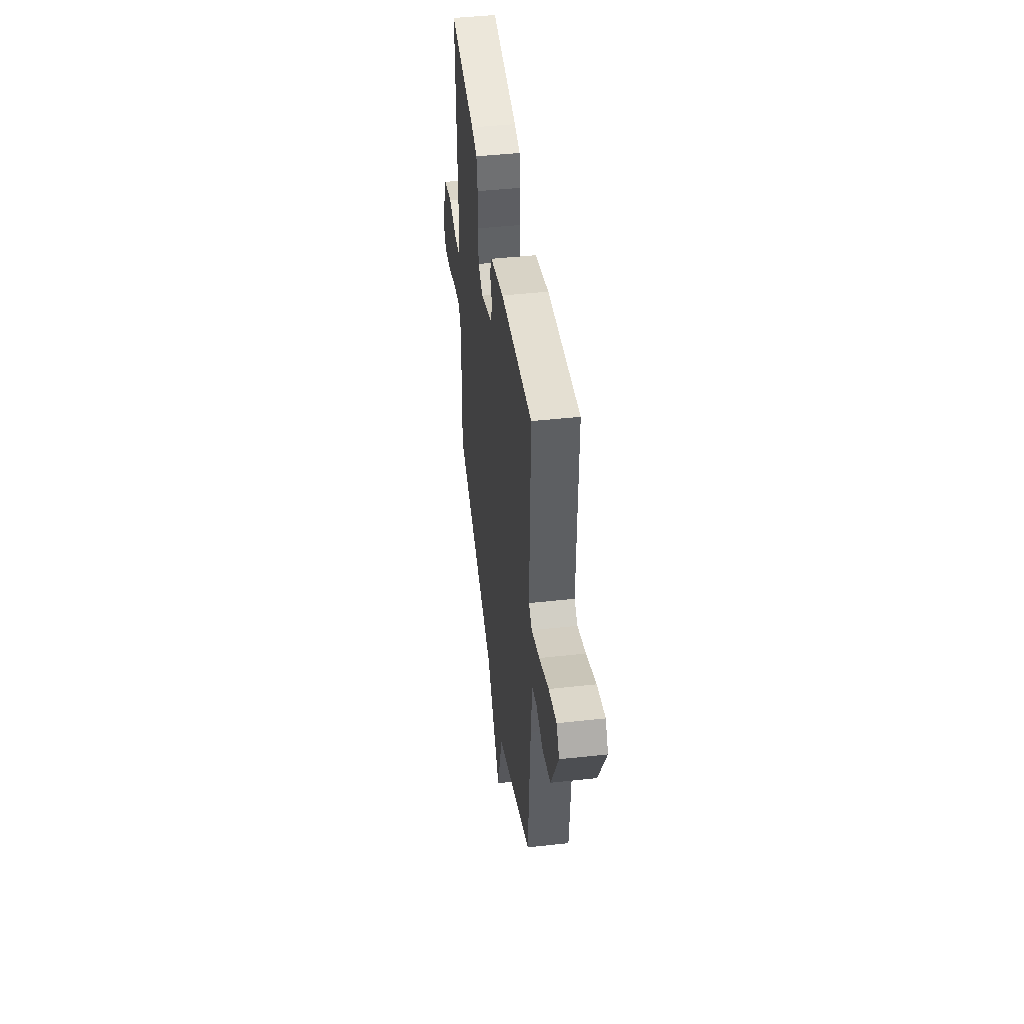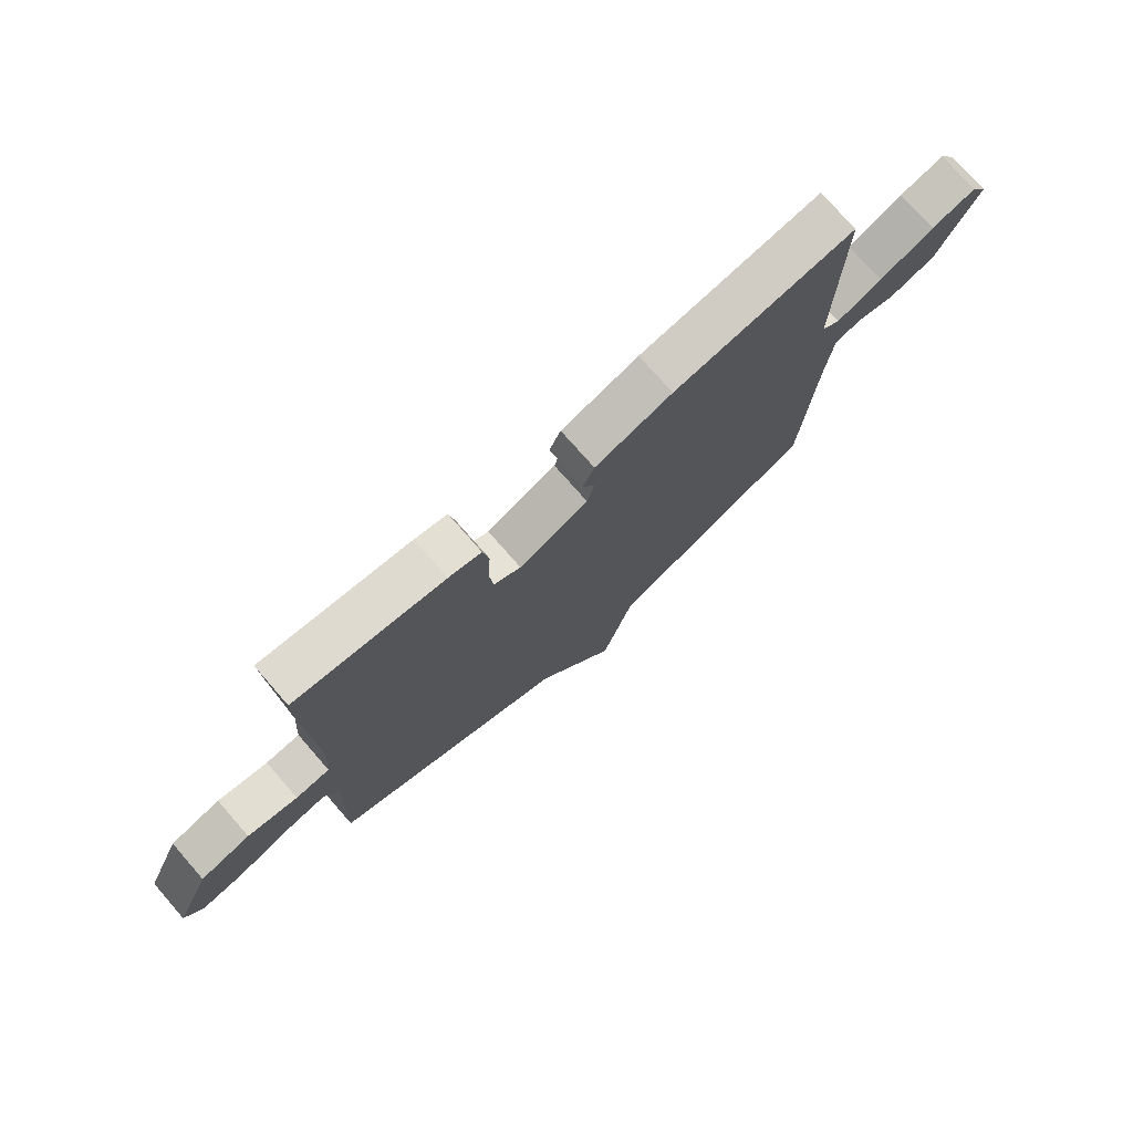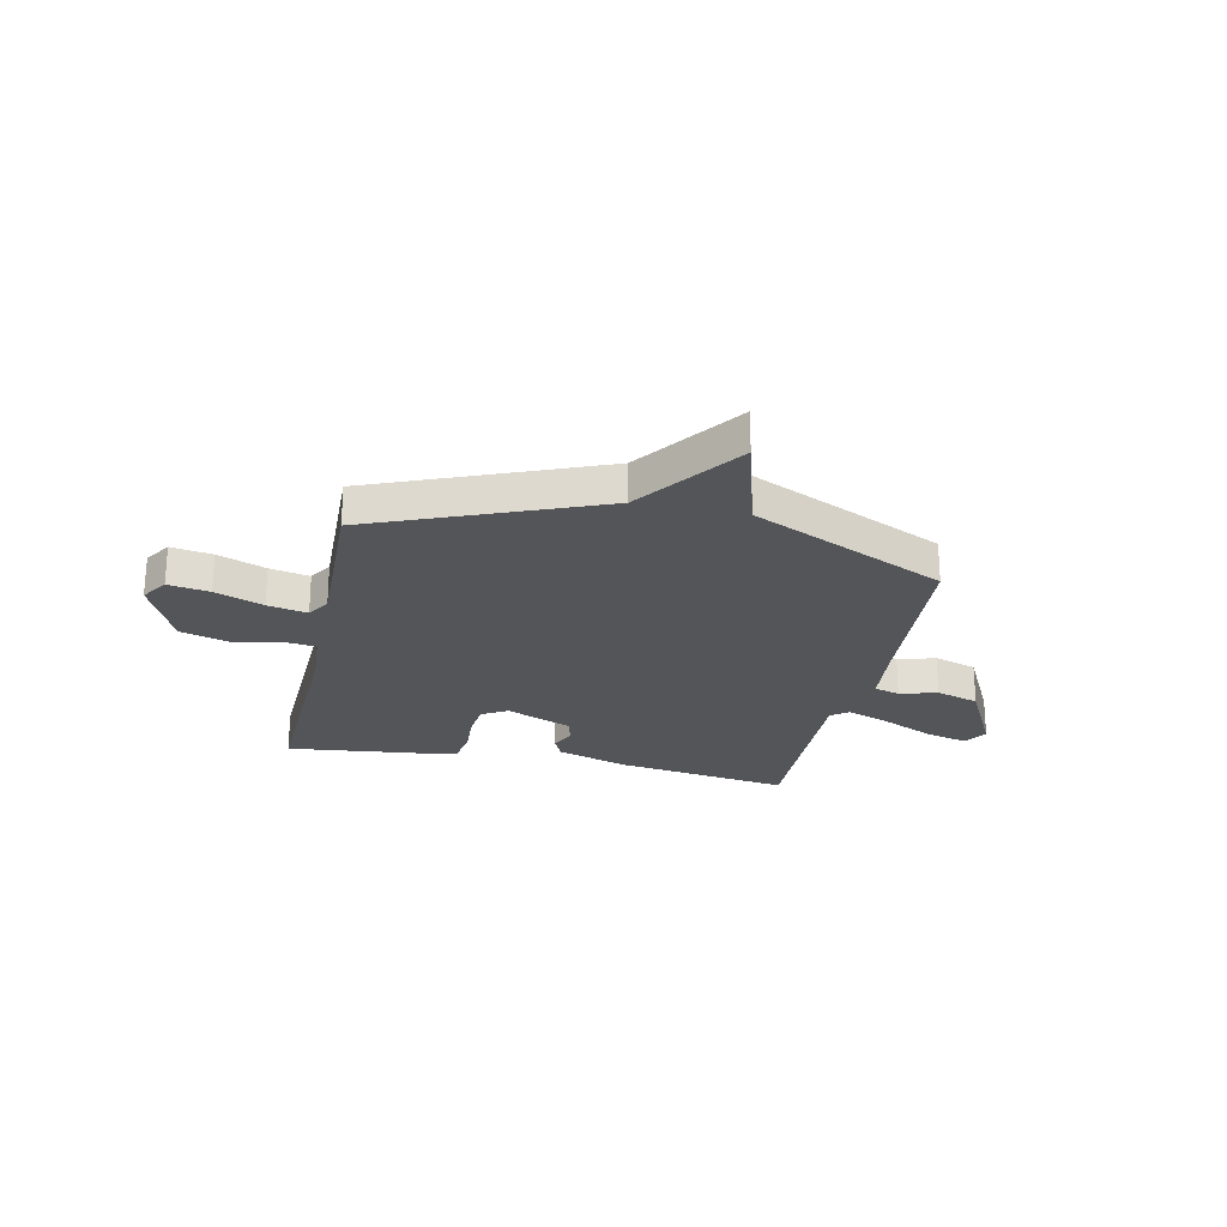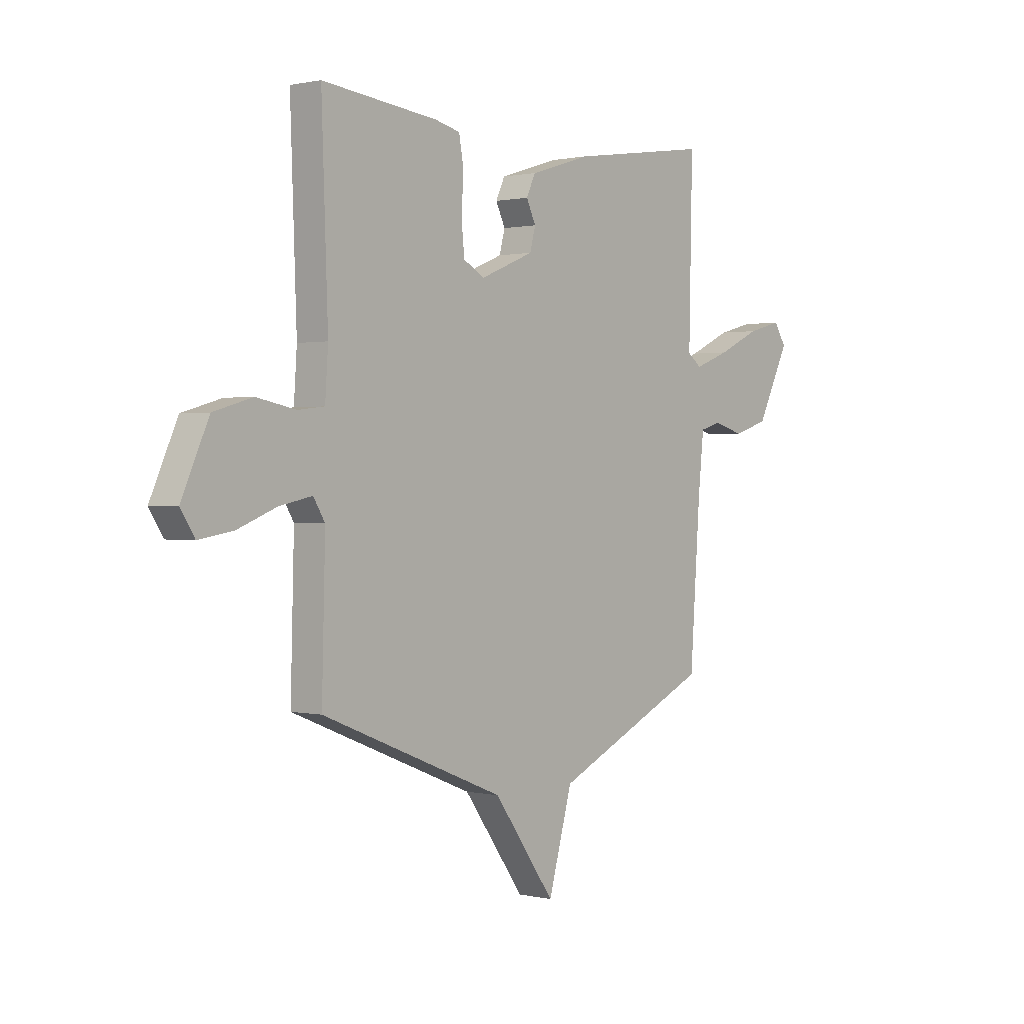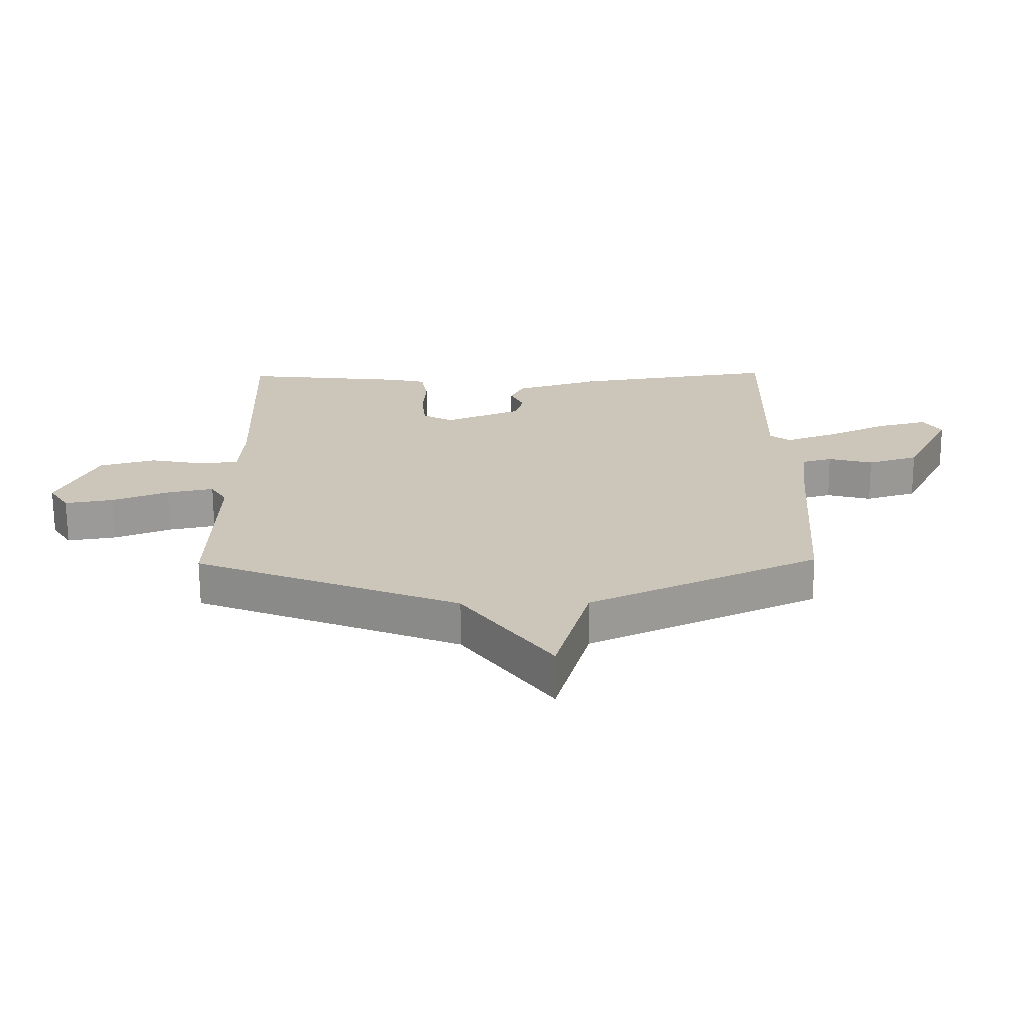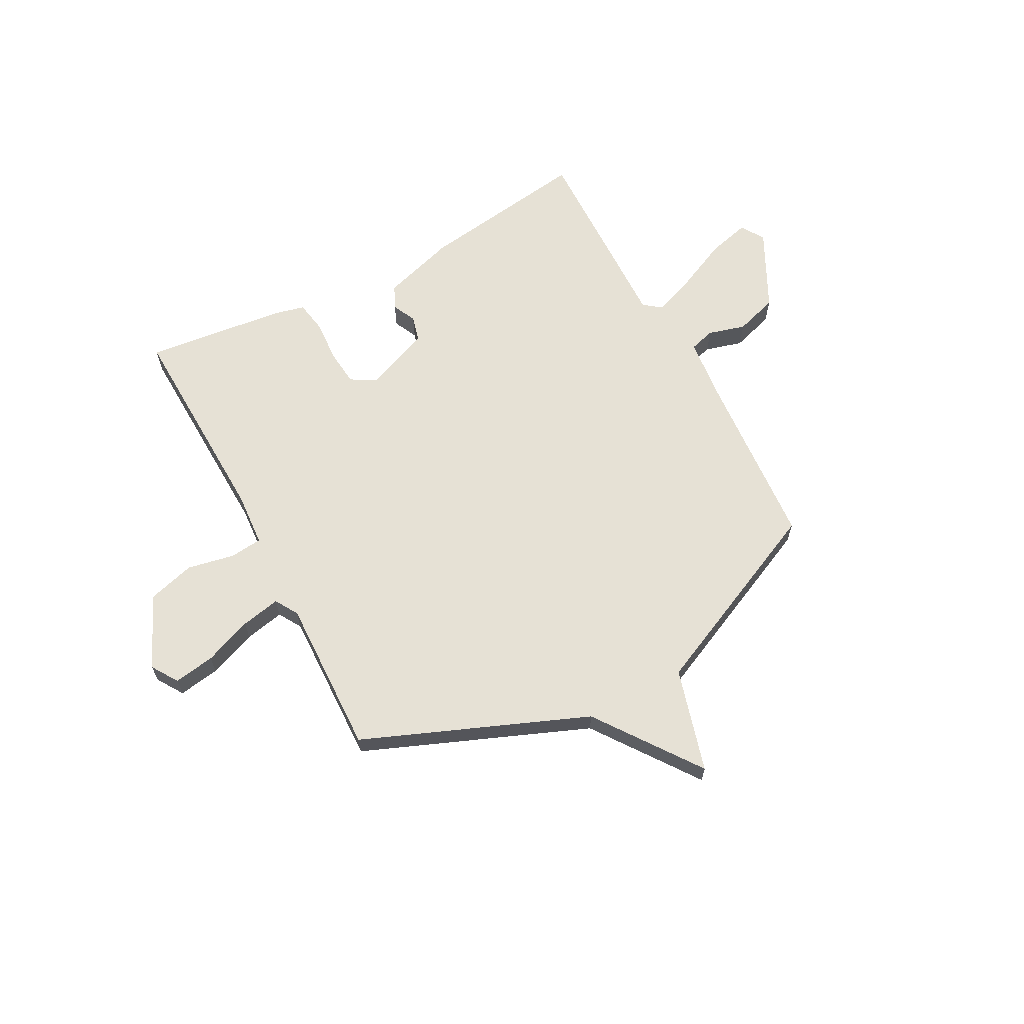
<metadata>
{"format":"obj","ext":"obj","renderer":"f3d","projection":"perspective","resolution":1024,"background":"white","views":[{"elev":45.7,"azim":-97.2,"up":"+Z"},{"elev":75.6,"azim":138.8,"up":"+Z"},{"elev":-24.5,"azim":168.0,"up":"+Y"},{"elev":0.8,"azim":130.0,"up":"+Z"},{"elev":-69.0,"azim":-179.6,"up":"+Z"},{"elev":64.1,"azim":152.1,"up":"+Y"}]}
</metadata>
<code>
v -0.5 0.07 0.5
v -0.17 0.07 0.451
v -0.029 0.07 0.407
v -0.008 0.07 0.362
v -0.03 0.07 0.316
v -0.017 0.07 0.267
v 0.109 0.07 0.215
v 0.158 0.07 0.243
v 0.165 0.07 0.313
v 0.16 0.07 0.394
v 0.171 0.07 0.456
v 0.23 0.07 0.47
v 0.5 0.07 0.5
v 0.485 0.07 0.09
v 0.492 0.07 -0.013
v 0.554 0.07 -0.02
v 0.645 0.07 -0.002
v 0.736 0.07 -0.028
v 0.799 0.07 -0.168
v 0.766 0.07 -0.219
v 0.687 0.07 -0.206
v 0.595 0.07 -0.17
v 0.519 0.07 -0.154
v 0.492 0.07 -0.198
v 0.5 0.07 -0.5
v 0.071 0.07 -0.672
v -0.073 0.07 -0.871
v -0.129 0.07 -0.672
v -0.5 0.07 -0.5
v -0.524 0.07 -0.159
v -0.537 0.07 -0.033
v -0.586 0.07 -0.019
v -0.658 0.07 -0.039
v -0.74 0.07 -0.013
v -0.817 0.07 0.14
v -0.788 0.07 0.185
v -0.707 0.07 0.164
v -0.608 0.07 0.118
v -0.525 0.07 0.087
v -0.492 0.07 0.112
v -0.5 0 0.5
v -0.17 0 0.451
v -0.029 0 0.407
v -0.008 0 0.362
v -0.03 0 0.316
v -0.017 0 0.267
v 0.109 0 0.215
v 0.158 0 0.243
v 0.165 0 0.313
v 0.16 0 0.394
v 0.171 0 0.456
v 0.23 0 0.47
v 0.5 0 0.5
v 0.485 0 0.09
v 0.492 0 -0.013
v 0.554 0 -0.02
v 0.645 0 -0.002
v 0.736 0 -0.028
v 0.799 0 -0.168
v 0.766 0 -0.219
v 0.687 0 -0.206
v 0.595 0 -0.17
v 0.519 0 -0.154
v 0.492 0 -0.198
v 0.5 0 -0.5
v 0.071 0 -0.672
v -0.073 0 -0.871
v -0.129 0 -0.672
v -0.5 0 -0.5
v -0.524 0 -0.159
v -0.537 0 -0.033
v -0.586 0 -0.019
v -0.658 0 -0.039
v -0.74 0 -0.013
v -0.817 0 0.14
v -0.788 0 0.185
v -0.707 0 0.164
v -0.608 0 0.118
v -0.525 0 0.087
v -0.492 0 0.112
f 36 37 38
f 35 36 38
f 34 35 38
f 33 34 38
f 32 33 38
f 31 32 38 39
f 30 31 39 40
f 28 29 30 40
f 26 27 28
f 28 40 1
f 26 28 1
f 25 26 1
f 24 25 1
f 20 21 22
f 19 20 22
f 18 19 22
f 17 18 22
f 16 17 22
f 15 16 22 23
f 12 13 14
f 11 12 14
f 10 11 14
f 9 10 14
f 8 9 14 15
f 15 23 24
f 8 15 24
f 7 8 24
f 3 4 5
f 2 3 5
f 1 2 5
f 1 5 6
f 24 1 6
f 6 7 24
f 78 77 76
f 78 76 75
f 78 75 74
f 78 74 73
f 78 73 72
f 79 78 72 71
f 80 79 71 70
f 80 70 69 68
f 68 67 66
f 41 80 68
f 41 68 66
f 41 66 65
f 41 65 64
f 62 61 60
f 62 60 59
f 62 59 58
f 62 58 57
f 62 57 56
f 63 62 56 55
f 54 53 52
f 54 52 51
f 54 51 50
f 54 50 49
f 55 54 49 48
f 64 63 55
f 64 55 48
f 64 48 47
f 45 44 43
f 45 43 42
f 45 42 41
f 46 45 41
f 46 41 64
f 64 47 46
f 1 41 42 2
f 2 42 43 3
f 3 43 44 4
f 4 44 45 5
f 5 45 46 6
f 6 46 47 7
f 7 47 48 8
f 8 48 49 9
f 9 49 50 10
f 10 50 51 11
f 11 51 52 12
f 12 52 53 13
f 13 53 54 14
f 14 54 55 15
f 15 55 56 16
f 16 56 57 17
f 17 57 58 18
f 18 58 59 19
f 19 59 60 20
f 20 60 61 21
f 21 61 62 22
f 22 62 63 23
f 23 63 64 24
f 24 64 65 25
f 25 65 66 26
f 26 66 67 27
f 27 67 68 28
f 28 68 69 29
f 29 69 70 30
f 30 70 71 31
f 31 71 72 32
f 32 72 73 33
f 33 73 74 34
f 34 74 75 35
f 35 75 76 36
f 36 76 77 37
f 37 77 78 38
f 38 78 79 39
f 39 79 80 40
f 40 80 41 1

</code>
